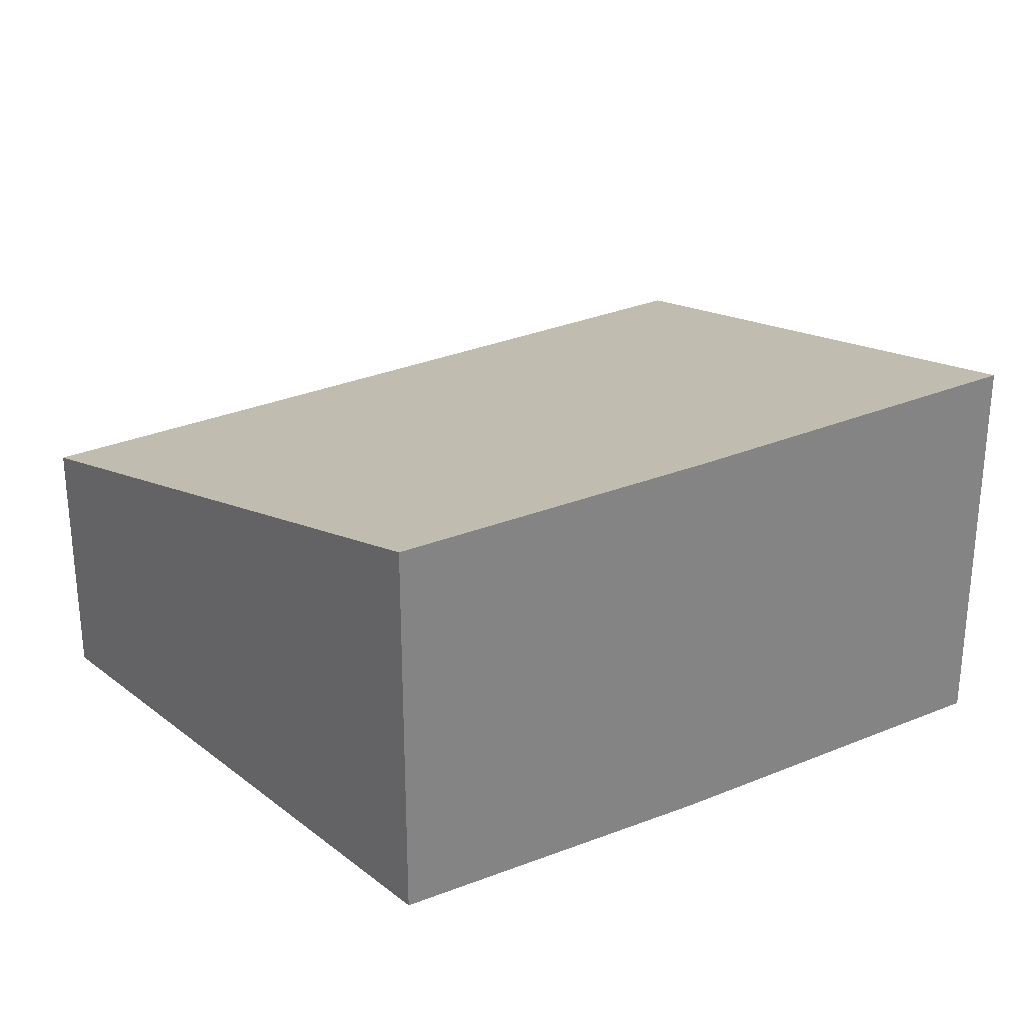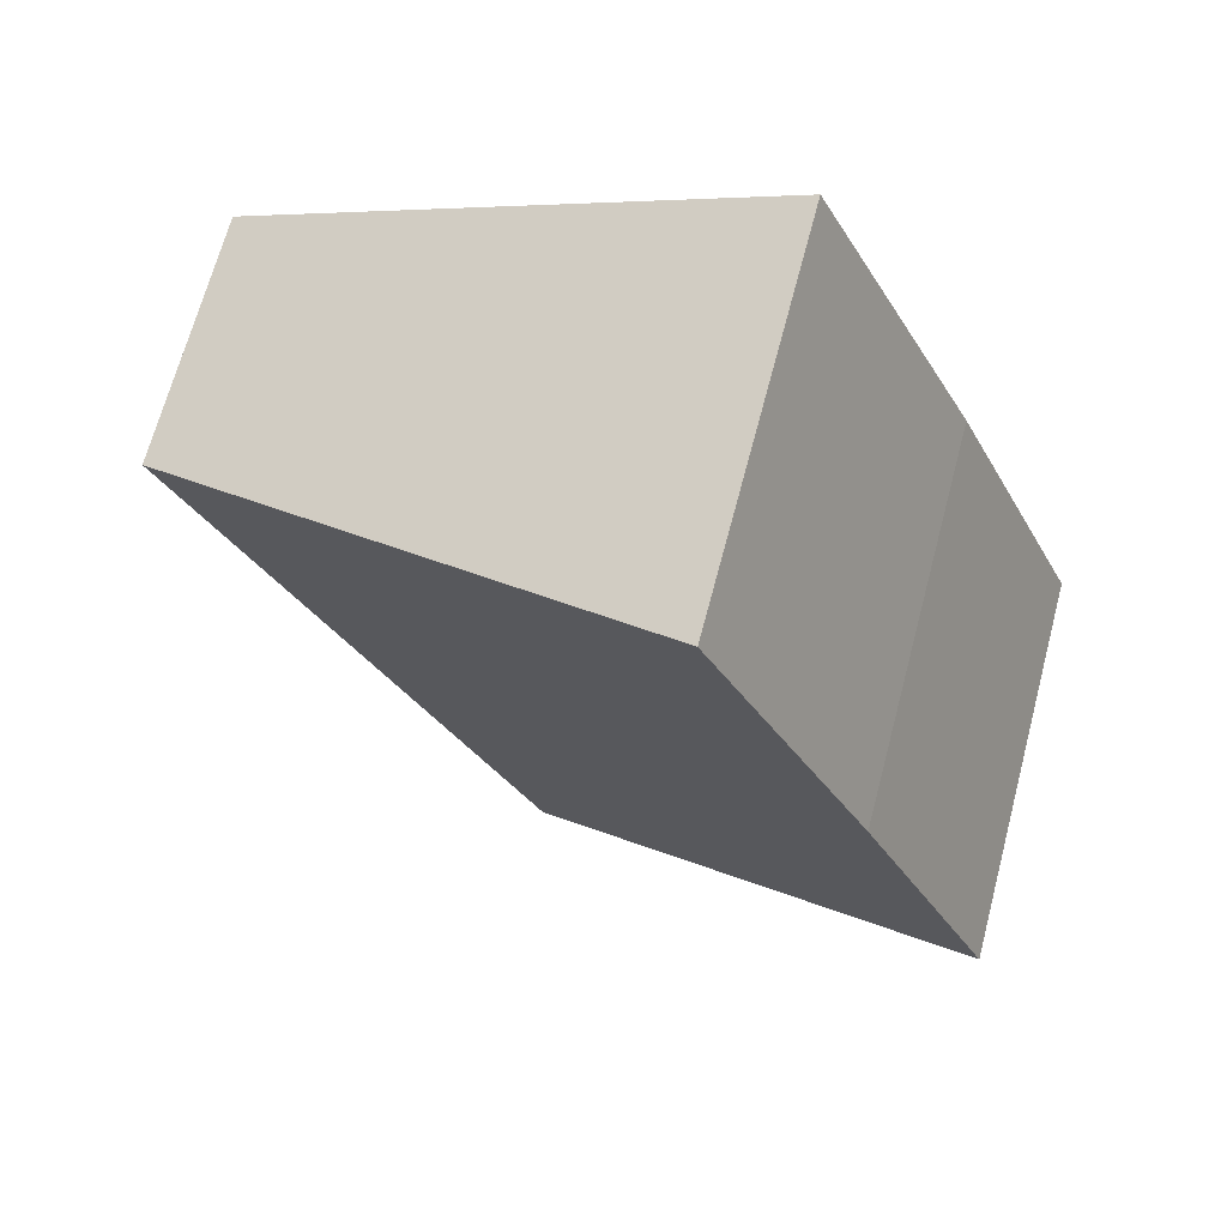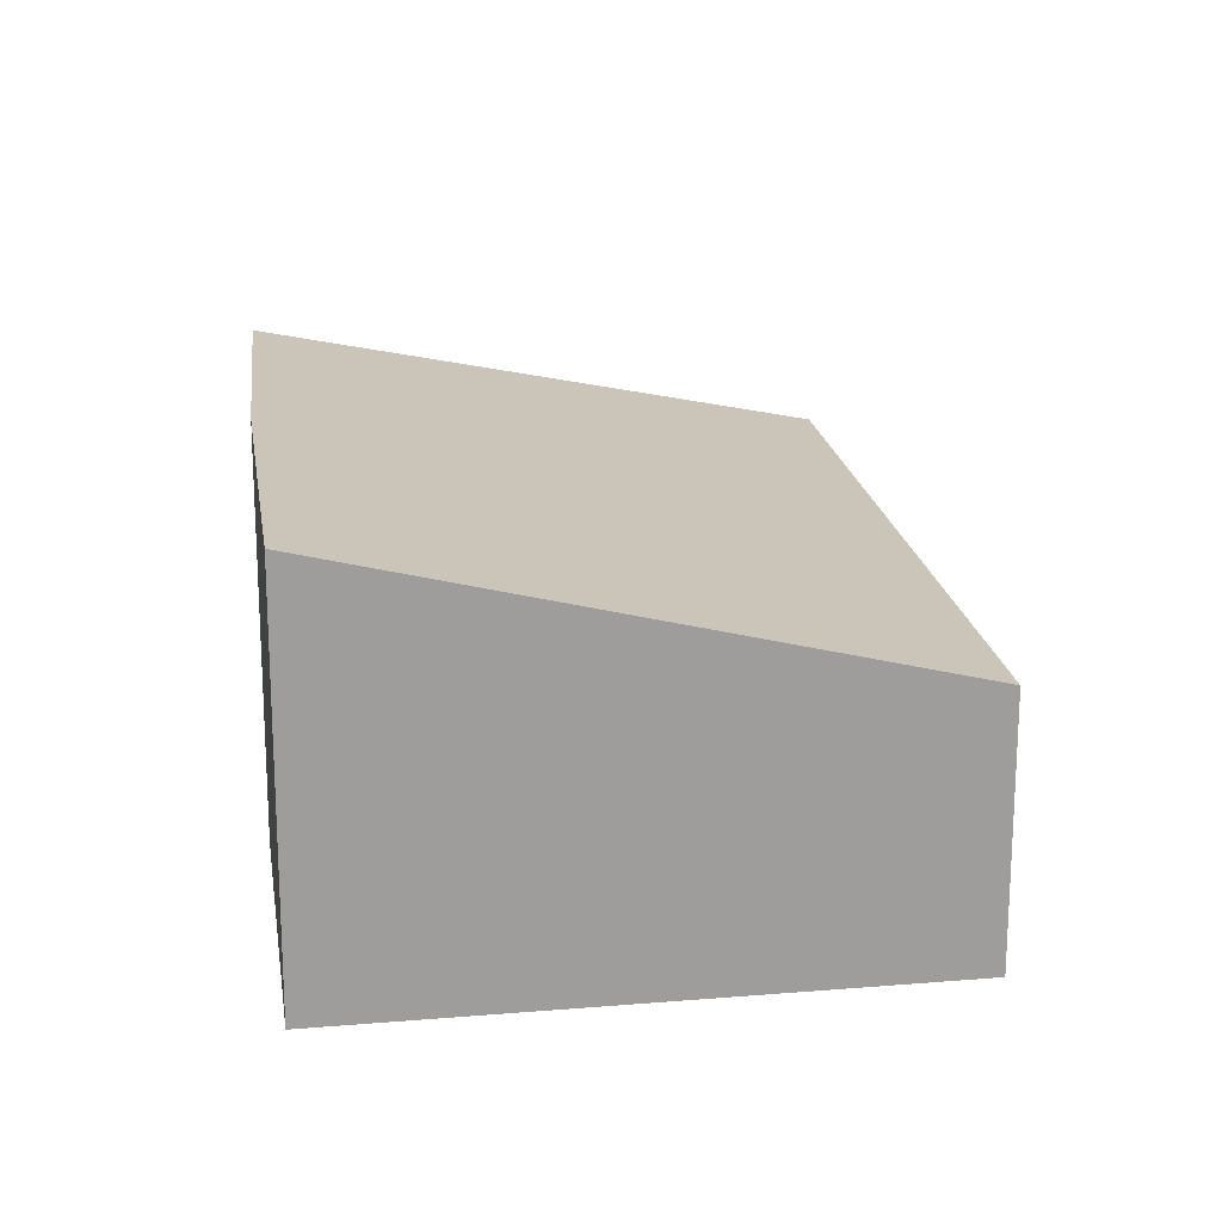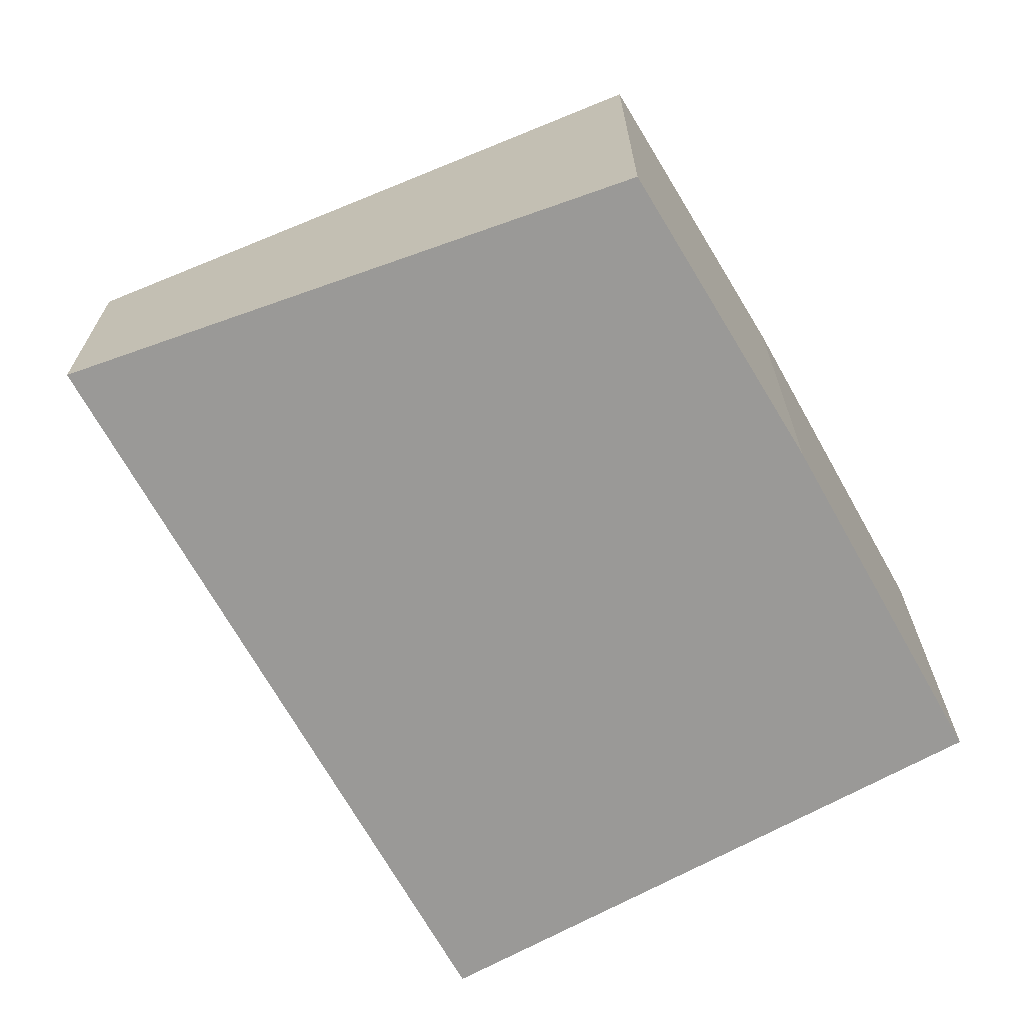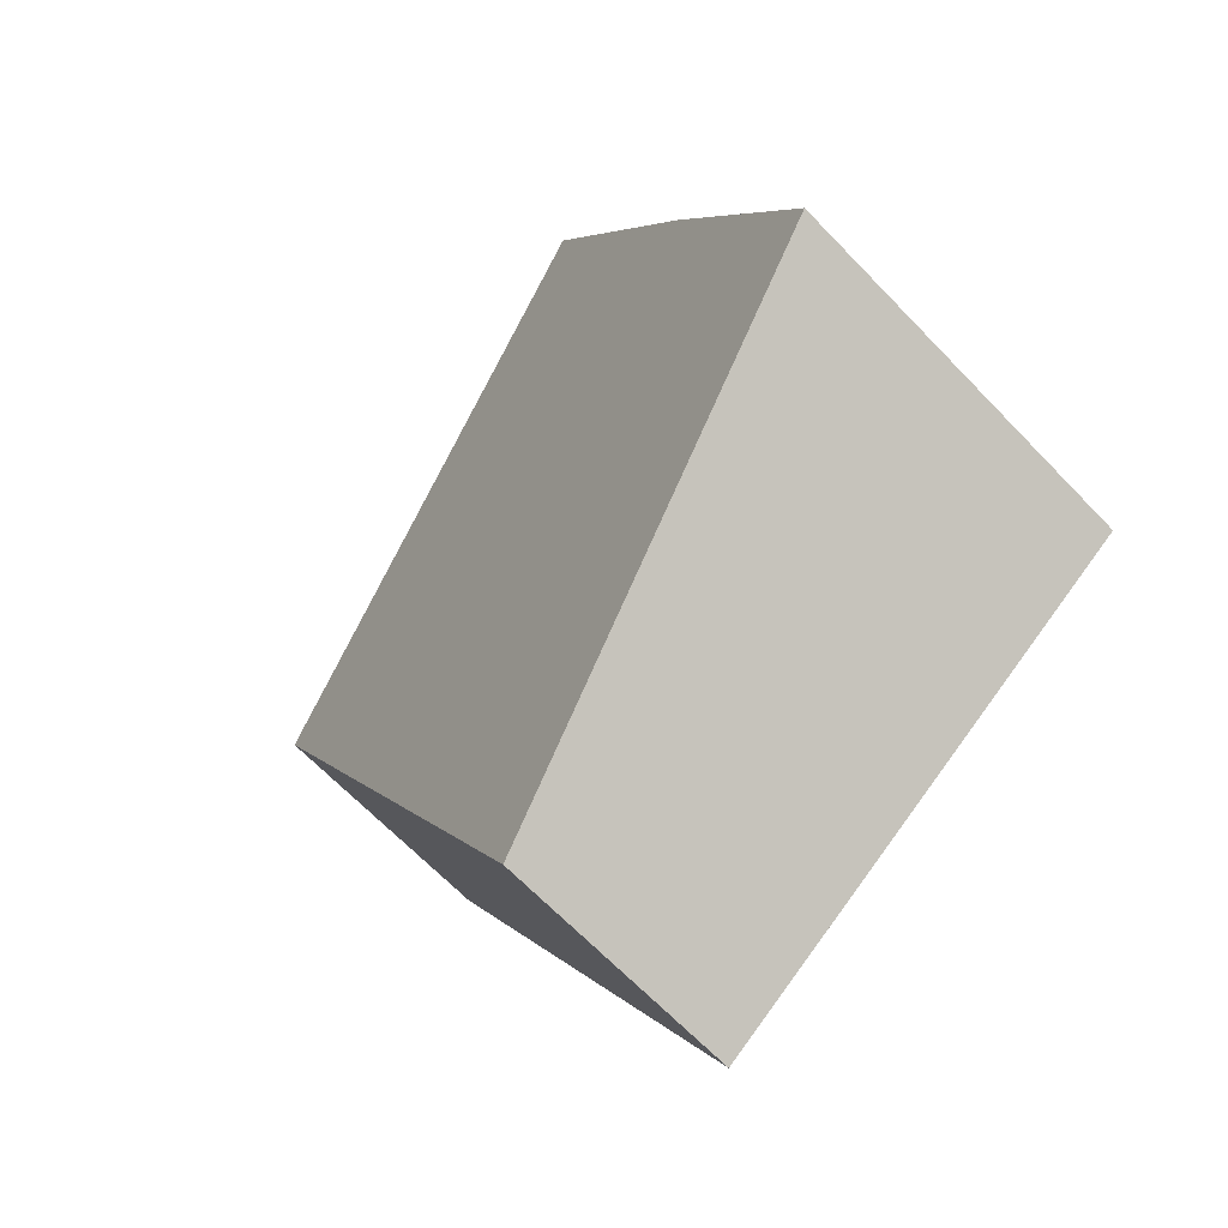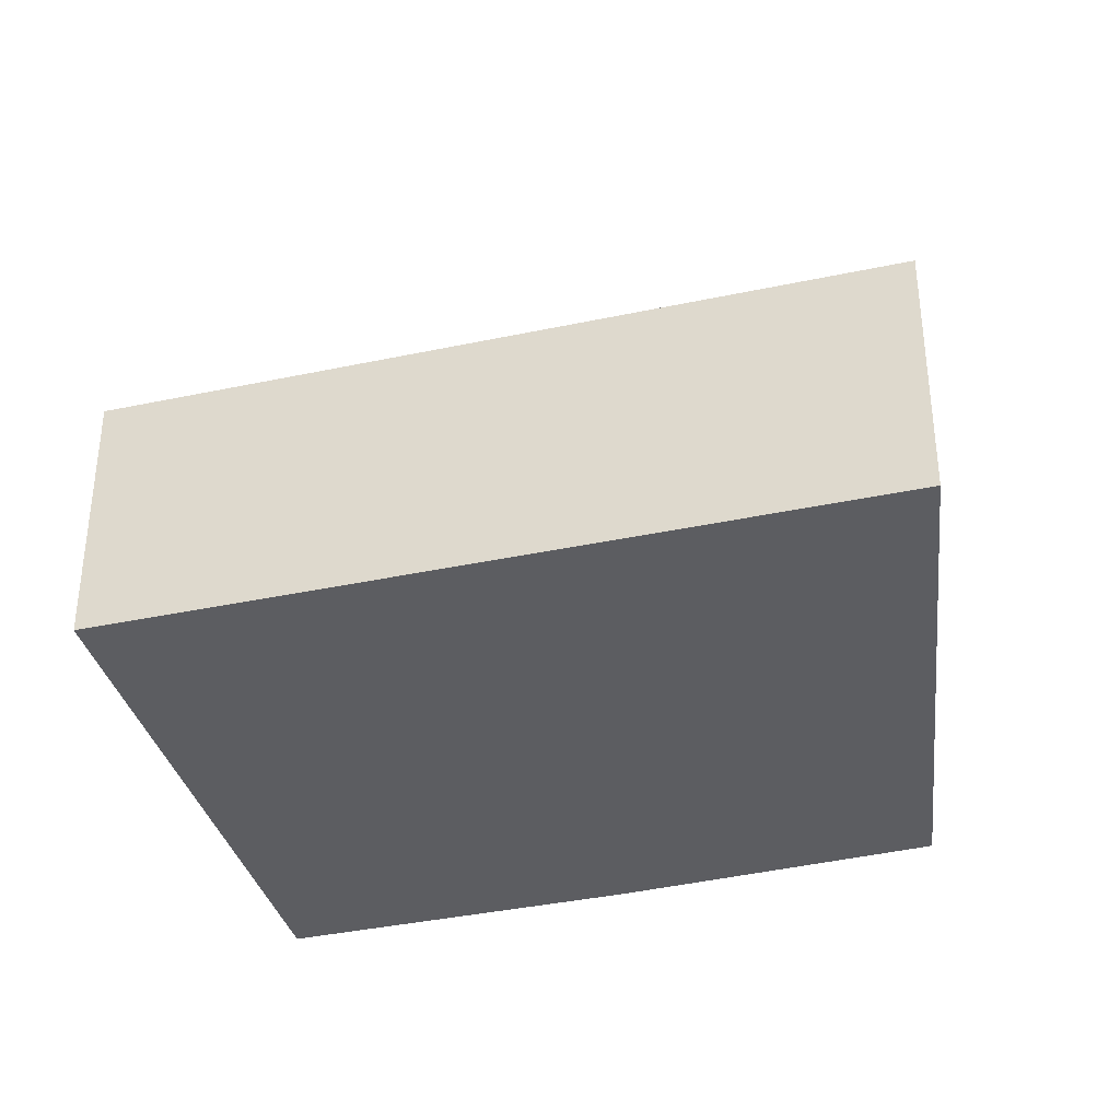
<metadata>
{"format":"obj","ext":"obj","renderer":"f3d","projection":"perspective","resolution":1024,"background":"white","views":[{"elev":29.6,"azim":-95.4,"up":"+Y"},{"elev":67.7,"azim":-165.2,"up":"+Z"},{"elev":19.7,"azim":17.6,"up":"+Y"},{"elev":-68.9,"azim":-124.7,"up":"+Y"},{"elev":-66.7,"azim":-136.1,"up":"+Z"},{"elev":-37.1,"azim":131.6,"up":"+Y"}]}
</metadata>
<code>
v  4.221 3.402 -3.036
v  5.667 3.006 -3.755
v  5.55 3.006 -3.992
v  9.575 3.006 4.19
v  3.411 4.694 7.257
v  0 4.659 2.853e-16
v  1.558 4.692 3.472
v  5.55 2.444e-16 -3.992
v  0 0 0
v  4.221 1.859e-16 -3.036
v  1.558 -2.126e-16 3.472
v  3.411 -4.444e-16 7.257
v  9.575 -2.566e-16 4.19
v  5.667 2.299e-16 -3.755
g defaultobject
f 1 2 3
f 2 1 4
f 4 1 5
f 5 1 6
f 5 6 7
f 8 1 3
f 1 8 6
f 6 8 9
f 9 8 10
f 6 11 7
f 11 6 9
f 7 12 5
f 12 7 11
f 12 4 5
f 4 12 13
f 13 2 4
f 2 13 14
f 2 14 3
f 3 14 8
f 11 13 12
f 13 11 9
f 13 9 14
f 14 9 10
f 14 10 8

</code>
